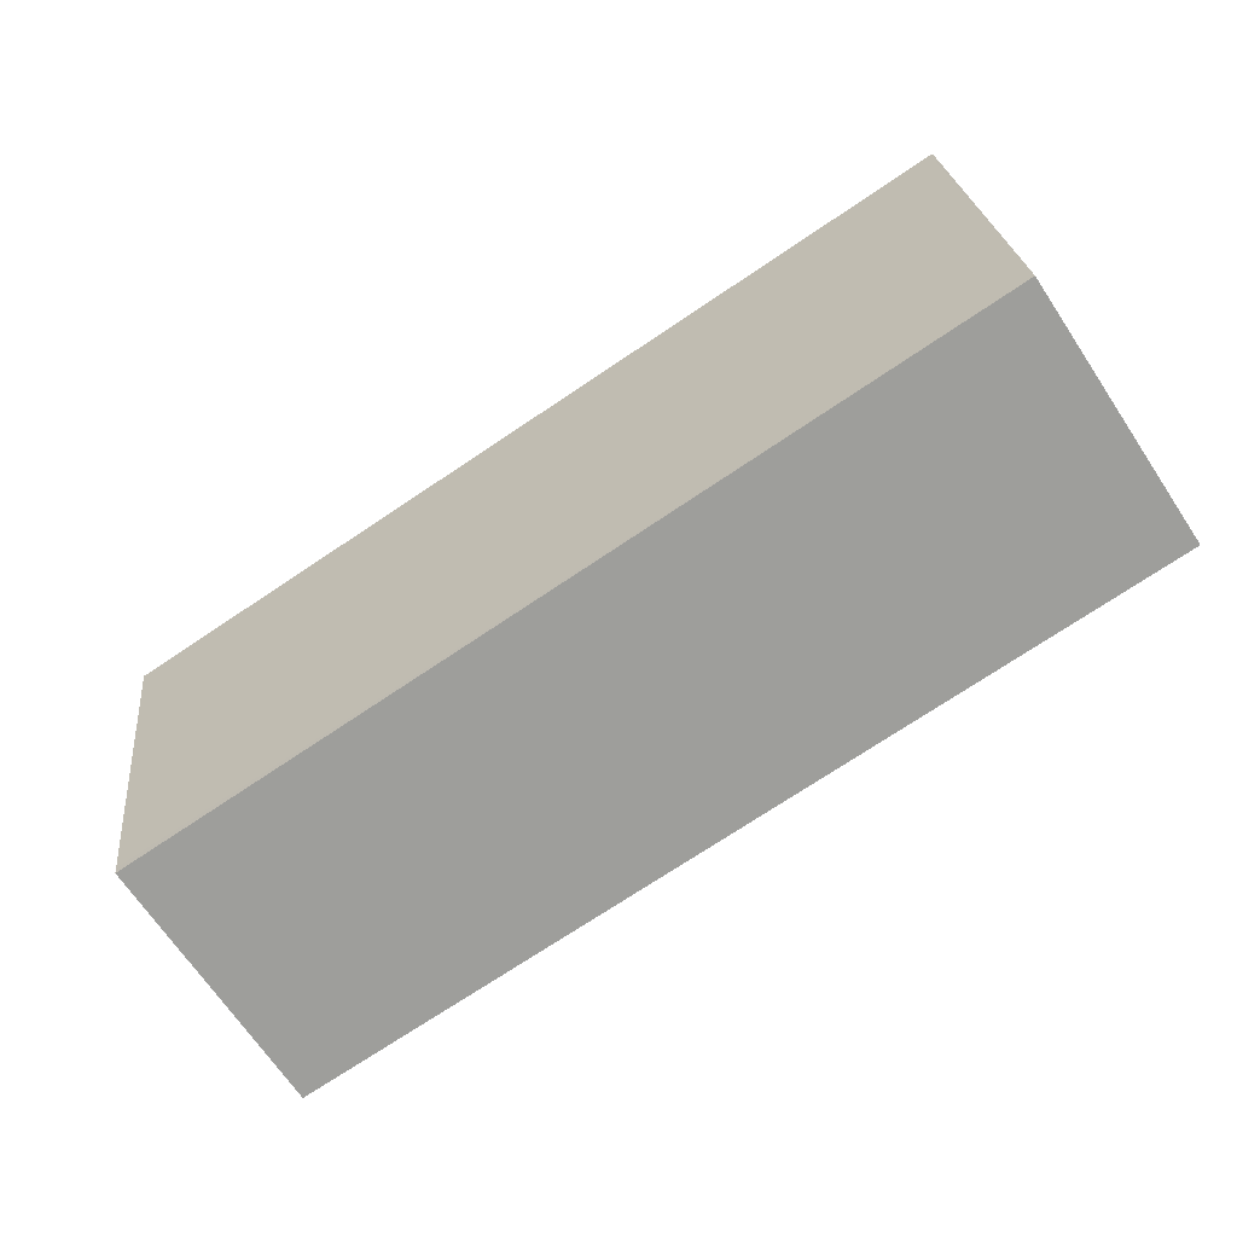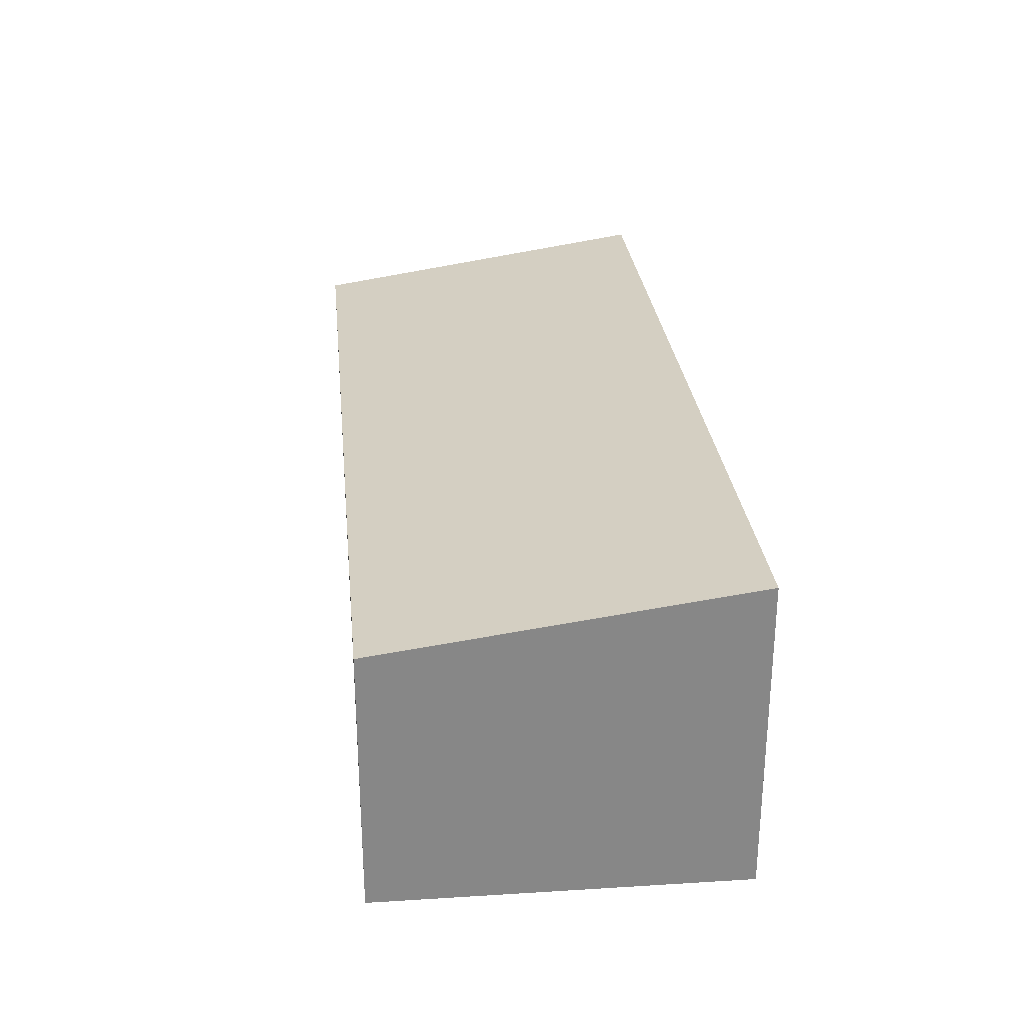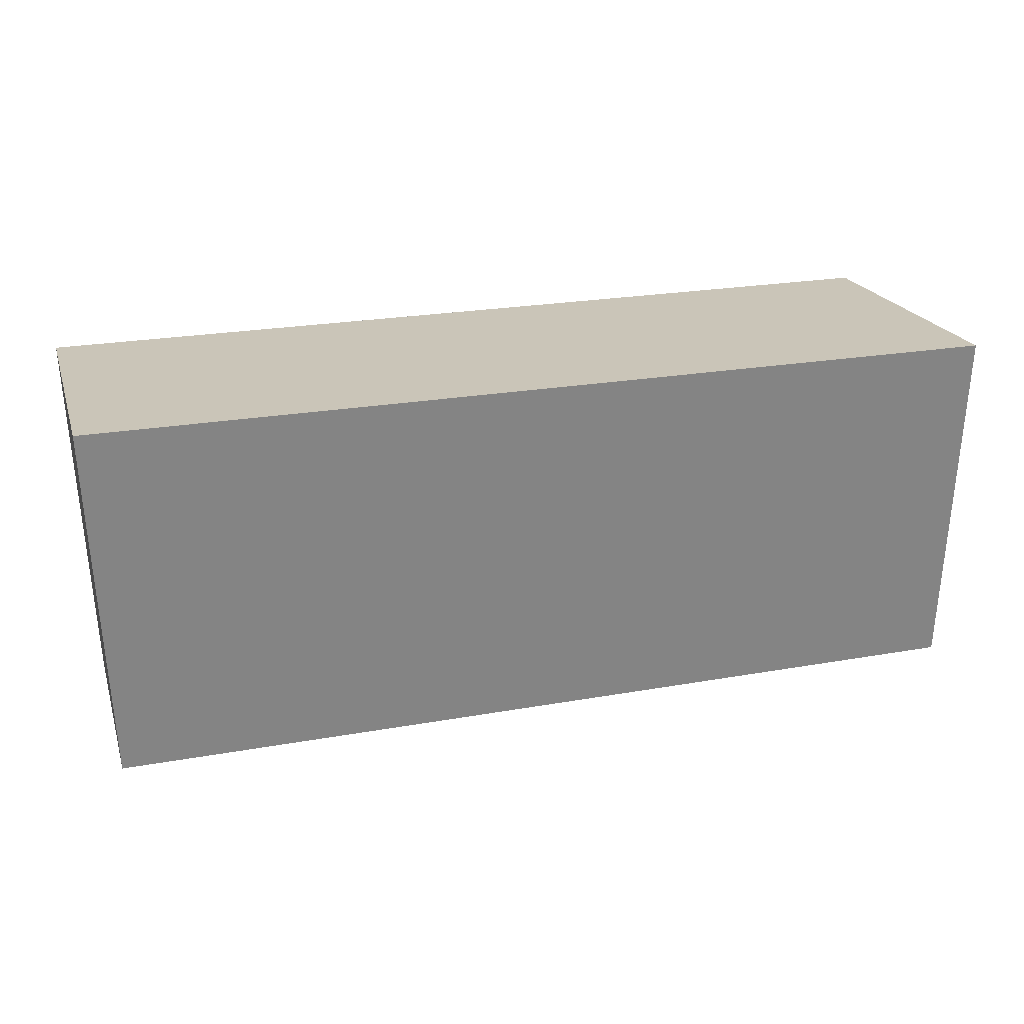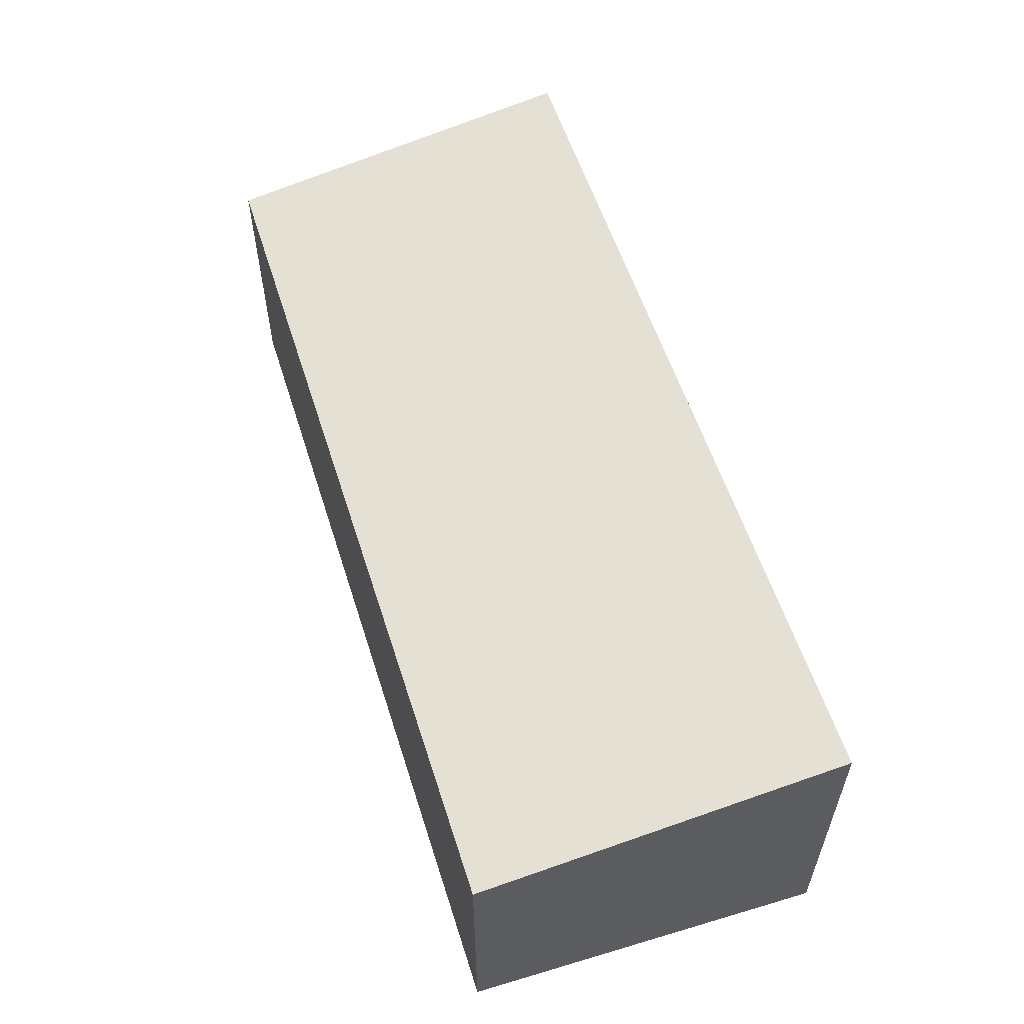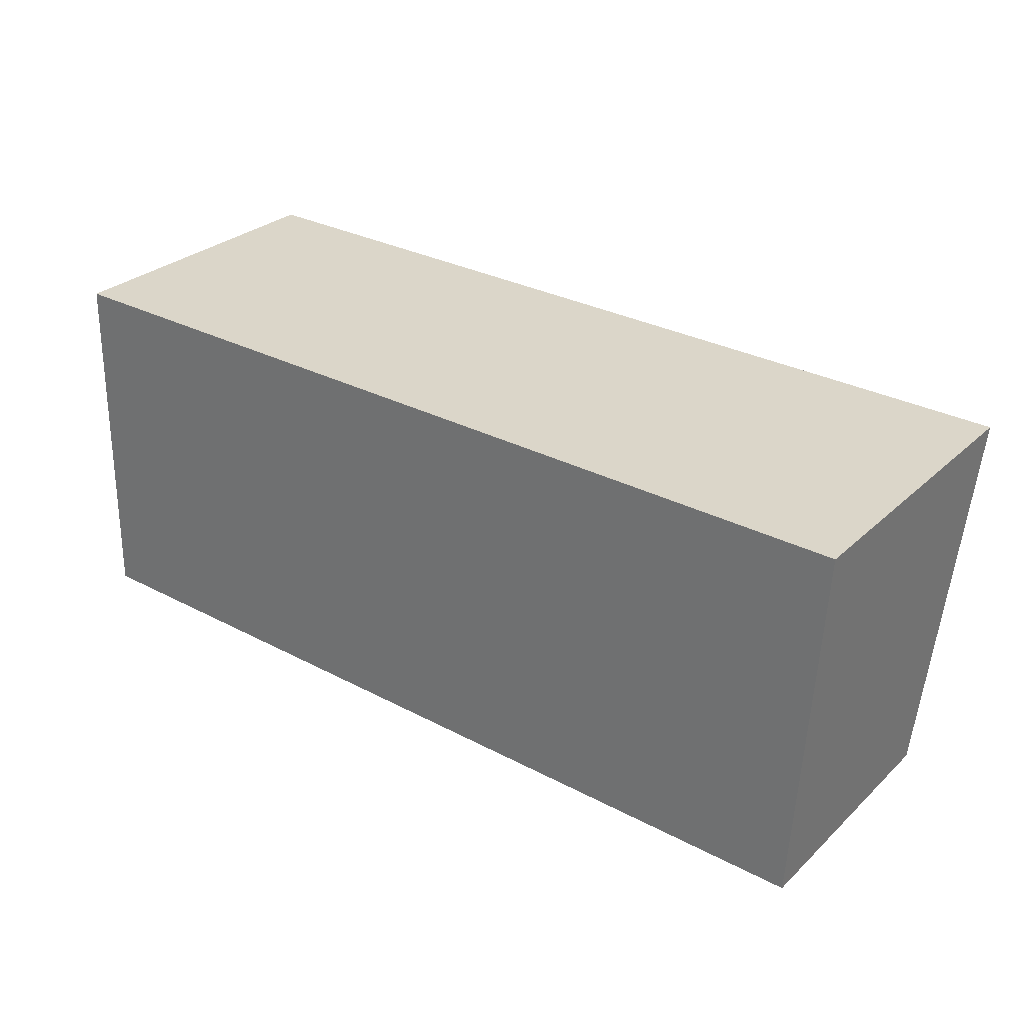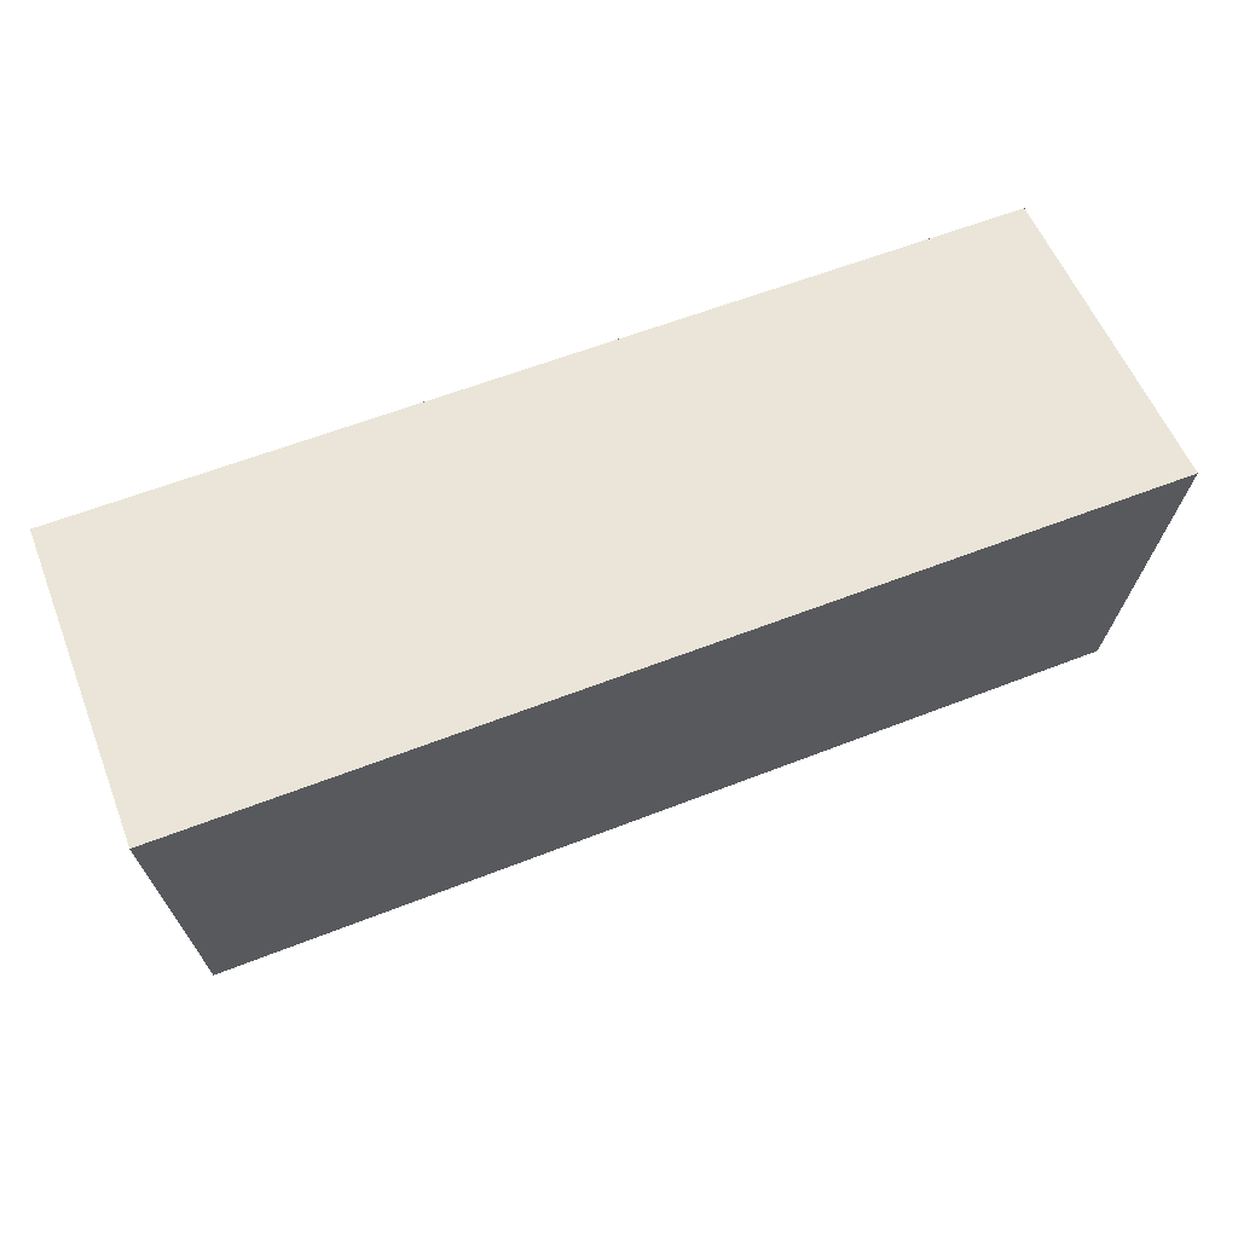
<metadata>
{"format":"obj","ext":"obj","renderer":"f3d","projection":"perspective","resolution":1024,"background":"white","views":[{"elev":-69.7,"azim":-146.1,"up":"+Z"},{"elev":27.8,"azim":-94.3,"up":"+Y"},{"elev":20.4,"azim":164.4,"up":"+Z"},{"elev":56.4,"azim":-106.1,"up":"+Y"},{"elev":29.0,"azim":36.7,"up":"+Z"},{"elev":57.9,"azim":158.4,"up":"+Z"}]}
</metadata>
<code>
v  0 4.722 2.891e-16
v  16.05 4.727 -0.286
v  16.04 4.706 -0.44
v  16.44 5.621 6.182
v  0.163 5.621 6.507
v  0.103 5.481 5.49
v  0.122 5.621 6.508
v  0 0 0
v  16.04 2.694e-17 -0.44
v  0.103 -3.362e-16 5.49
v  0.122 -3.985e-16 6.508
v  16.44 -3.785e-16 6.182
v  0.163 -3.984e-16 6.507
v  16.05 1.751e-17 -0.286
g defaultobject
f 1 2 3
f 2 1 4
f 4 1 5
f 5 1 6
f 5 6 7
f 3 8 1
f 8 3 9
f 8 6 1
f 6 8 10
f 6 10 7
f 7 10 11
f 11 5 7
f 5 11 4
f 4 11 12
f 12 11 13
f 12 2 4
f 2 12 14
f 2 14 3
f 3 14 9
f 10 13 11
f 13 10 12
f 12 10 8
f 12 8 14
f 14 8 9

</code>
